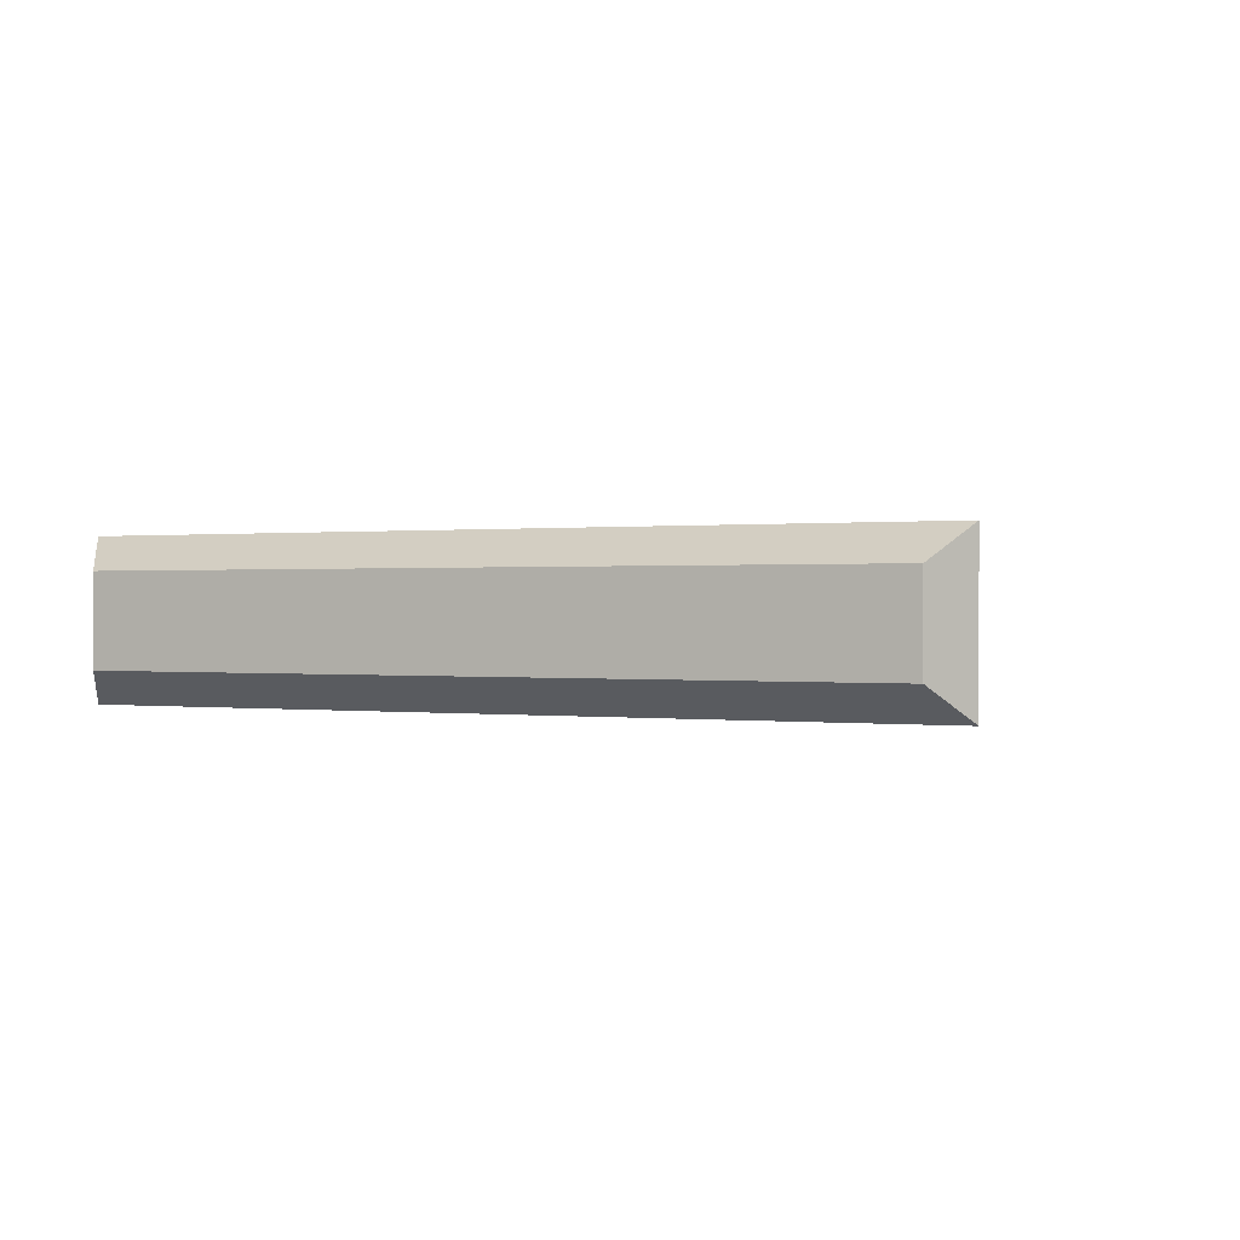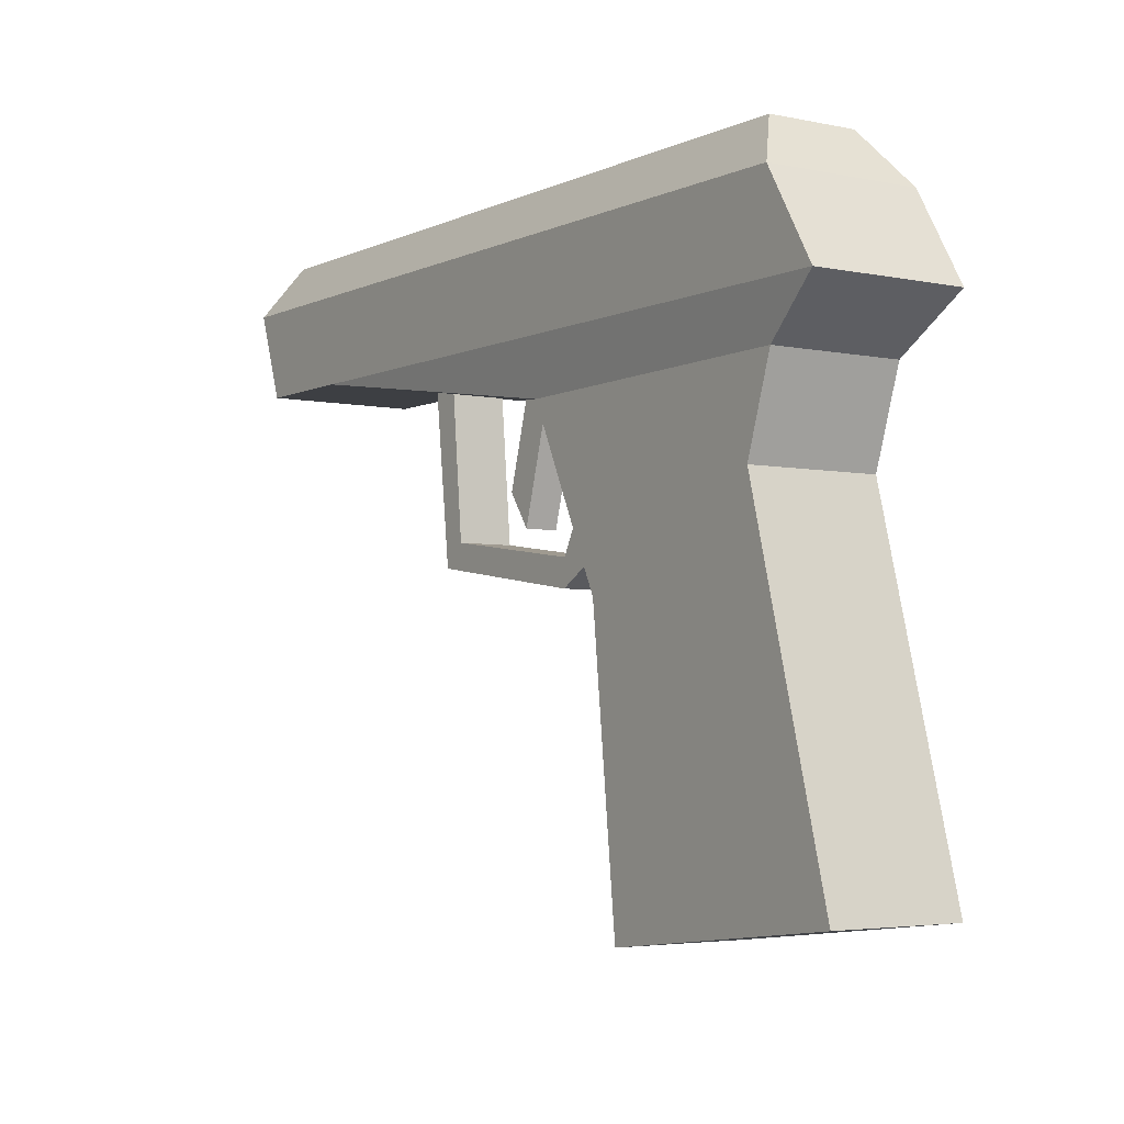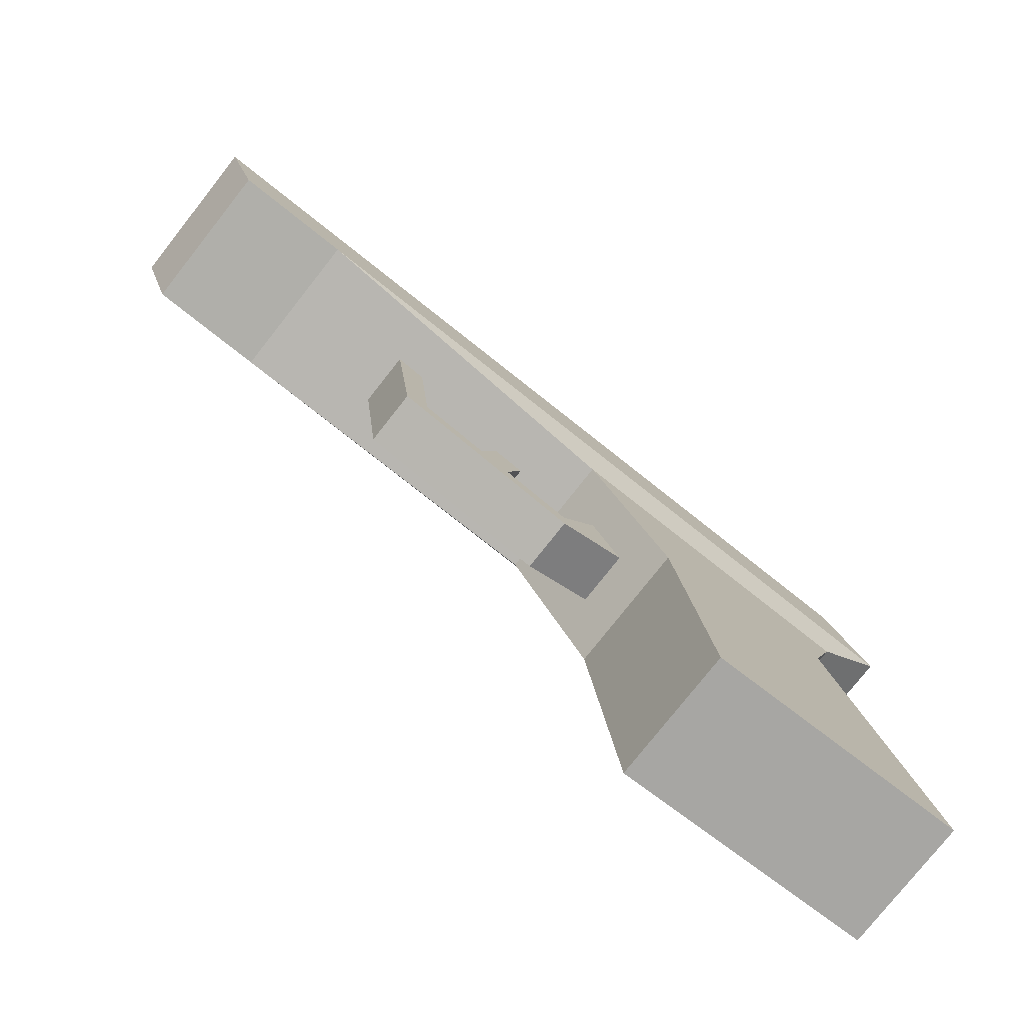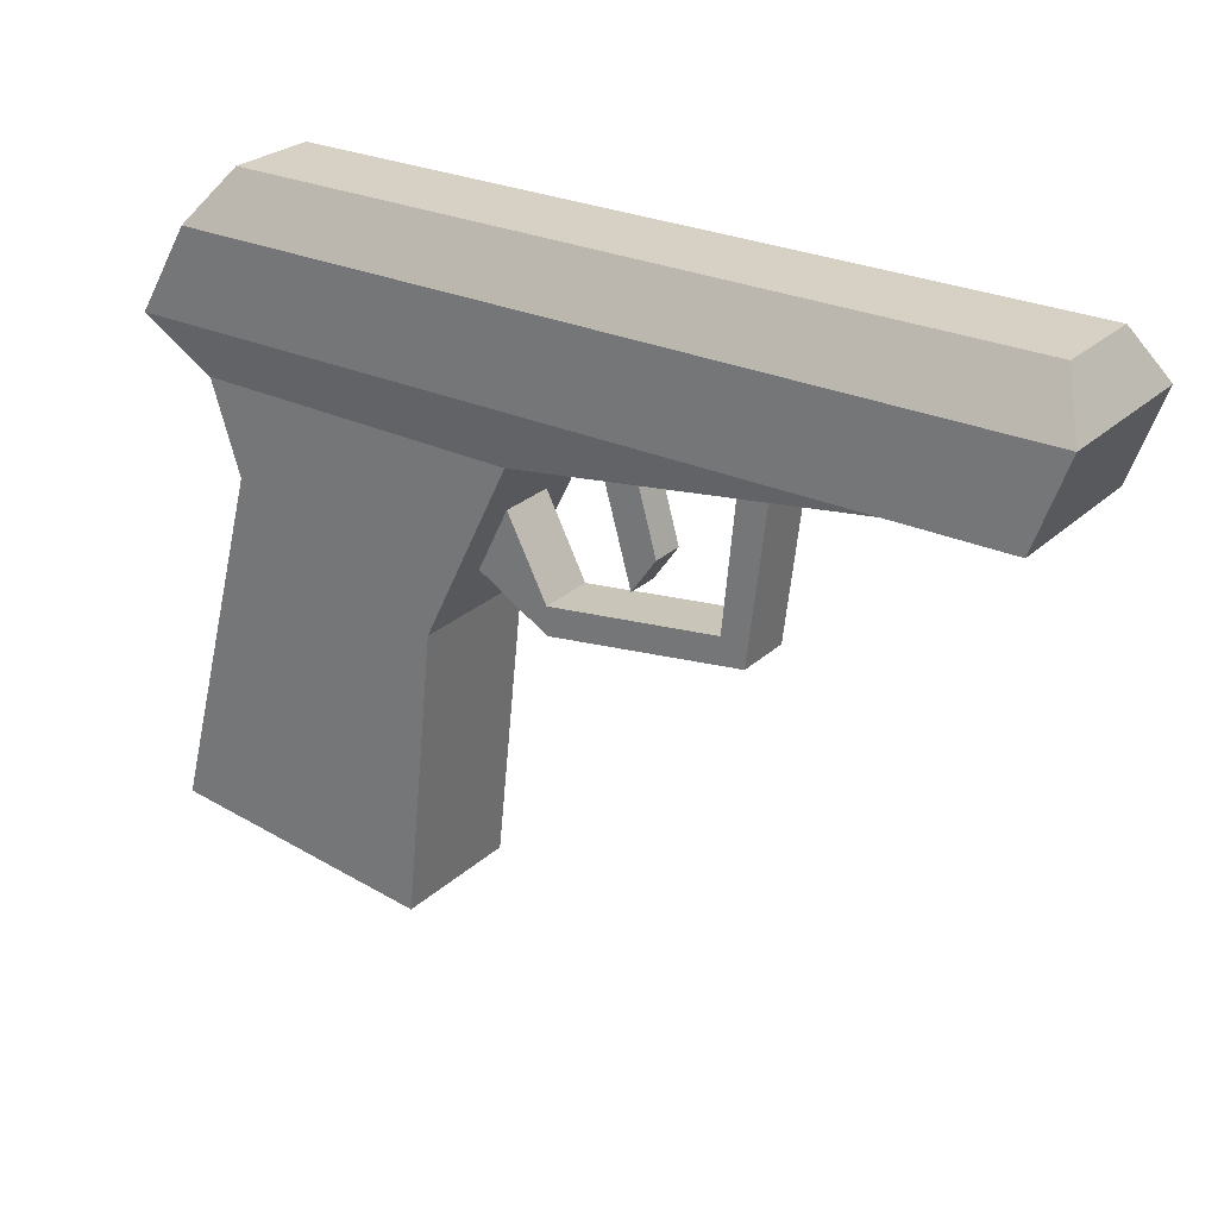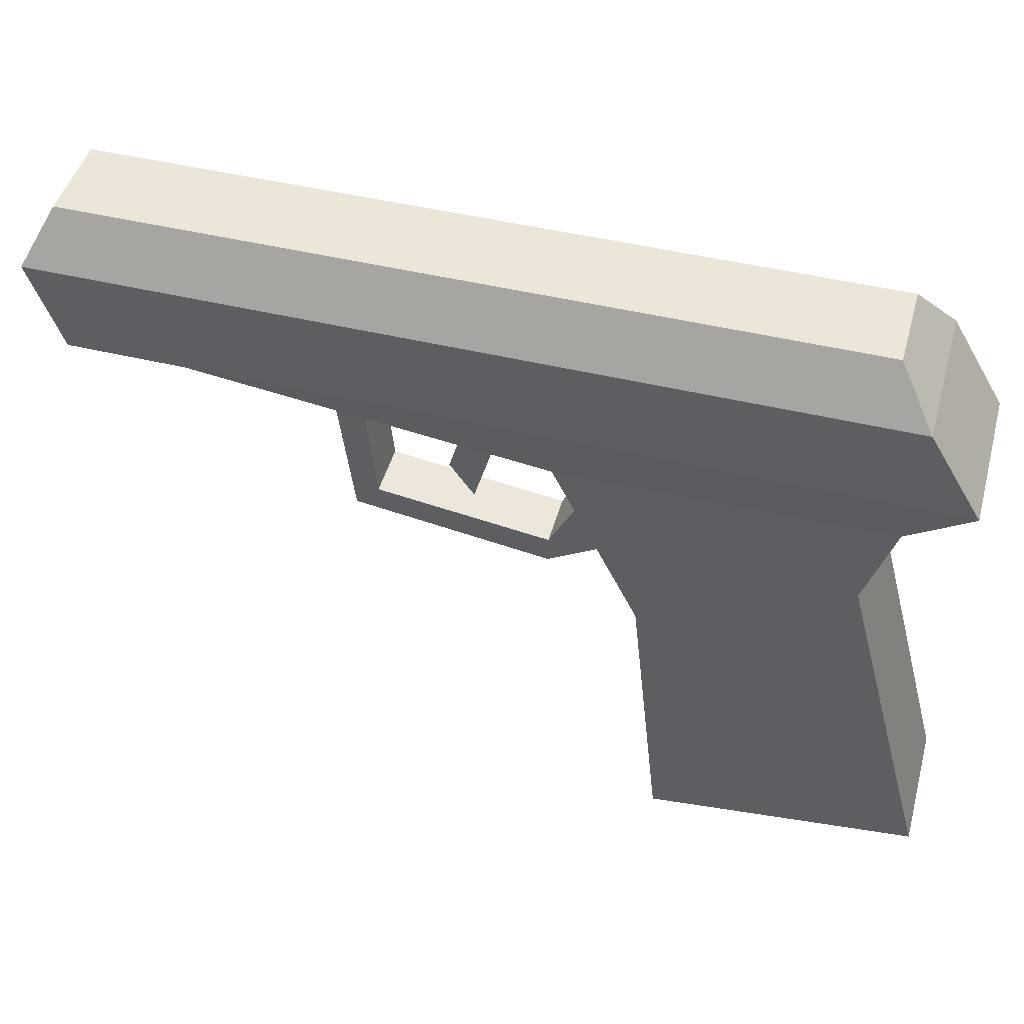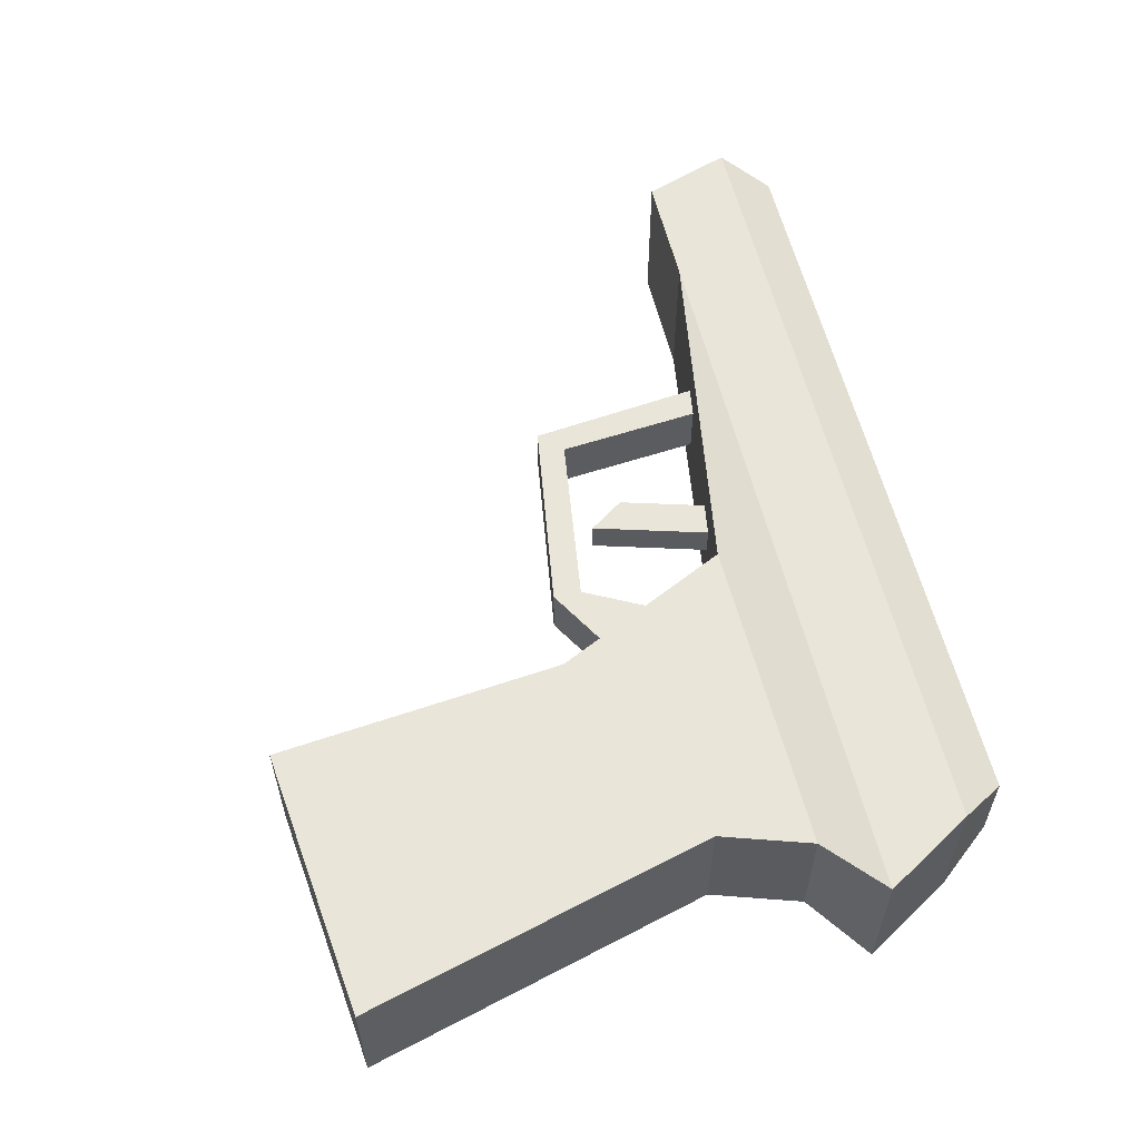
<metadata>
{"format":"obj","ext":"obj","renderer":"f3d","projection":"perspective","resolution":1024,"background":"white","views":[{"elev":0.3,"azim":-152.7,"up":"+Z"},{"elev":-4.0,"azim":55.8,"up":"+Y"},{"elev":-78.0,"azim":-38.3,"up":"+Y"},{"elev":26.6,"azim":-144.3,"up":"+Y"},{"elev":46.6,"azim":15.4,"up":"+Y"},{"elev":57.7,"azim":76.6,"up":"+Z"}]}
</metadata>
<code>
o Gun_Cube.002
v 0.3258 -0.05381 -0.06101
v 0.4127 -0.3783 -0.06101
v 0.3258 -0.05381 0.061
v 0.4127 -0.3783 0.061
v 0.1333 -0.1401 -0.06101
v 0.1623 -0.4082 -0.06101
v 0.1333 -0.1401 0.061
v 0.1623 -0.4082 0.061
v 0.3526 0.02874 -0.06101
v 0.3526 0.02874 0.061
v 0.05278 0.02448 -0.06101
v 0.05278 0.02448 0.061
v 0.4109 0.07456 -0.0709
v 0.4109 0.07456 0.0709
v -0.2728 0.07468 -0.0709
v -0.2728 0.07468 0.0709
v 0.3617 0.1566 -0.0709
v 0.3617 0.1566 0.0709
v -0.3023 0.1567 -0.0709
v -0.3023 0.1567 0.0709
v -0.3817 0.07468 -0.0709
v -0.3817 0.07468 0.0709
v -0.4112 0.1567 -0.0709
v -0.4112 0.1567 0.0709
v 0.328 0.2031 -0.04072
v 0.328 0.2031 0.04072
v -0.336 0.2032 -0.04072
v -0.336 0.2032 0.04072
v -0.3875 0.2032 -0.04072
v -0.3875 0.2032 0.04072
v 0.04209 -0.1019 0.0255
v 0.08569 -0.01769 0.0255
v 0.04209 -0.1019 -0.0255
v 0.08569 -0.01769 -0.0255
v 0.04157 -0.1278 0.0255
v 0.1221 -0.08088 0.0255
v 0.04157 -0.1278 -0.0255
v 0.1221 -0.08088 -0.0255
v -0.1191 -0.07976 0.0255
v -0.1191 -0.07976 -0.0255
v -0.1409 -0.1012 0.0255
v -0.1409 -0.1012 -0.0255
v -0.136 0.09564 0.0255
v -0.136 0.09564 -0.0255
v -0.1665 0.1145 0.0255
v -0.1665 0.1145 -0.0255
v -0.05357 -0.04021 0.01505
v -0.01586 0.09105 0.01505
v -0.05357 -0.04021 -0.01505
v -0.01586 0.09105 -0.01505
v -0.0307 -0.07303 0.01505
v 0.007008 0.05823 0.01505
v -0.0307 -0.07303 -0.01505
v 0.007008 0.05823 -0.01505
v -0.05357 -0.04021 0.01505
v -0.05357 -0.04021 -0.01505
v -0.0307 -0.07303 0.01505
v -0.0307 -0.07303 -0.01505
f 1 5 11 9
f 4 3 7 8
f 8 7 5 6
f 6 2 4 8
f 2 1 3 4
f 6 5 1 2
f 9 11 15 13
f 7 3 10 12
f 5 7 12 11
f 3 1 9 10
f 14 13 17 18
f 10 9 13 14
f 11 12 16 15
f 12 10 14 16
f 19 23 29 27
f 17 19 27 25
f 16 14 18 20
f 13 15 19 17
f 21 22 24 23
f 19 15 21 23
f 15 16 22 21
f 16 20 24 22
f 25 27 28 26
f 28 27 29 30
f 18 17 25 26
f 24 20 28 30
f 20 18 26 28
f 23 24 30 29
f 31 32 34 33
f 33 34 38 37
f 37 38 36 35
f 35 36 32 31
f 35 31 39 41
f 38 34 32 36
f 41 39 43 45
f 33 37 42 40
f 31 33 40 39
f 37 35 41 42
f 44 46 45 43
f 40 42 46 44
f 42 41 45 46
f 39 40 44 43
f 47 48 50 49
f 49 50 54 53
f 53 54 52 51
f 51 52 48 47
f 53 51 57 58
f 54 50 48 52
f 56 58 57 55
f 51 47 55 57
f 49 53 58 56
f 47 49 56 55

</code>
